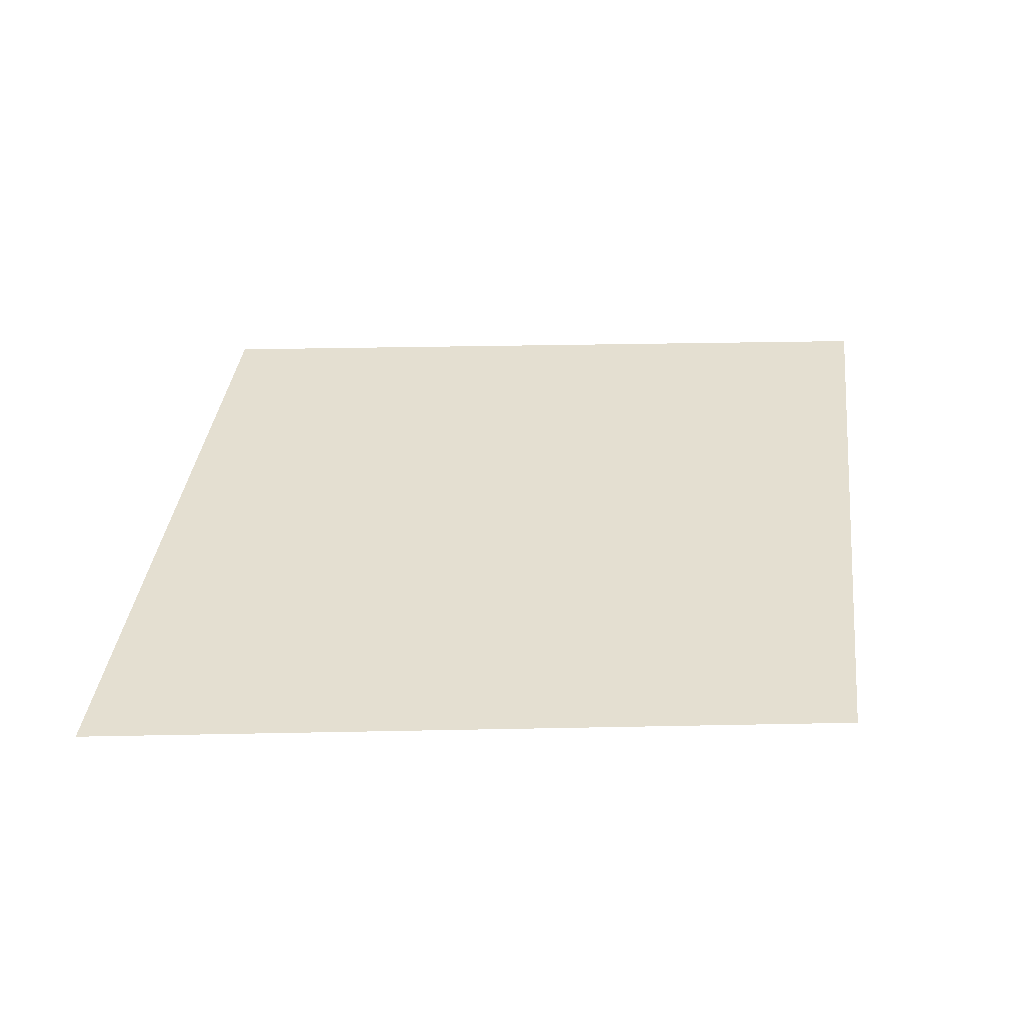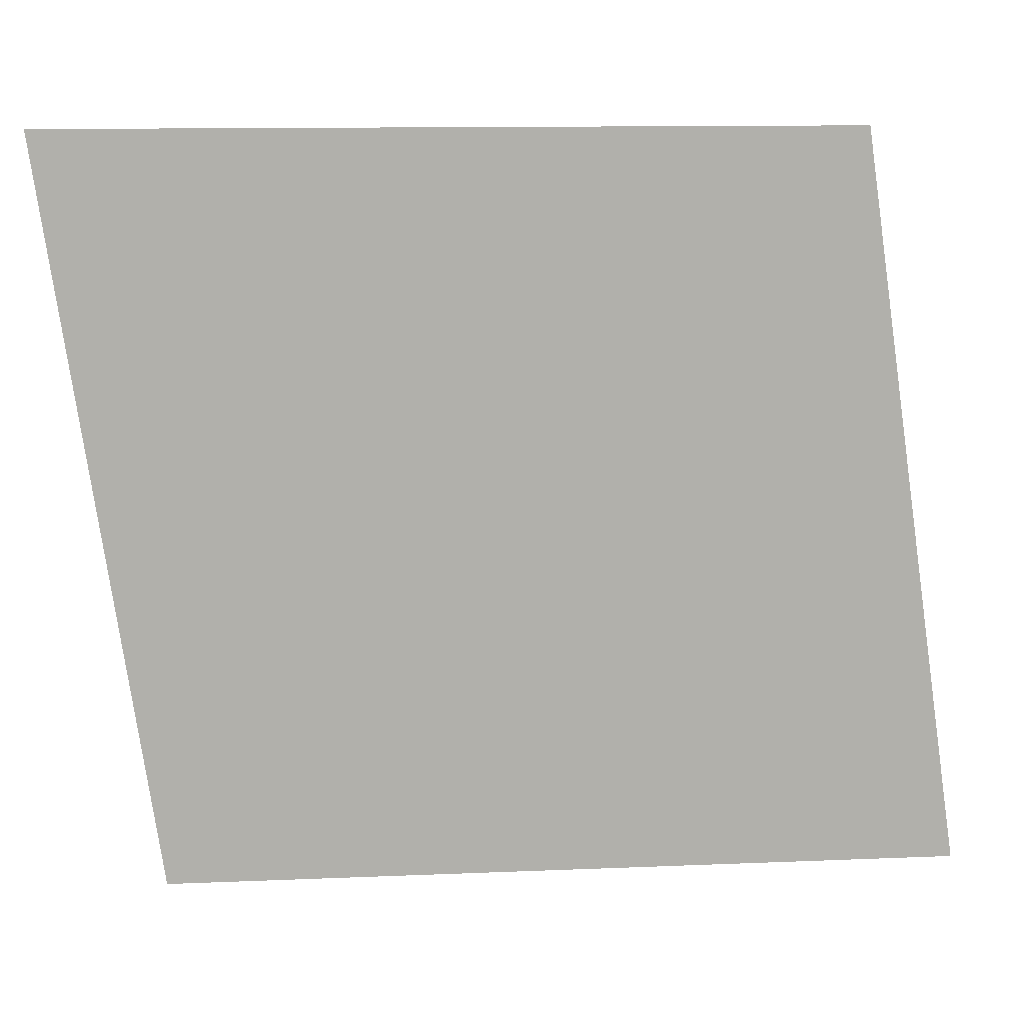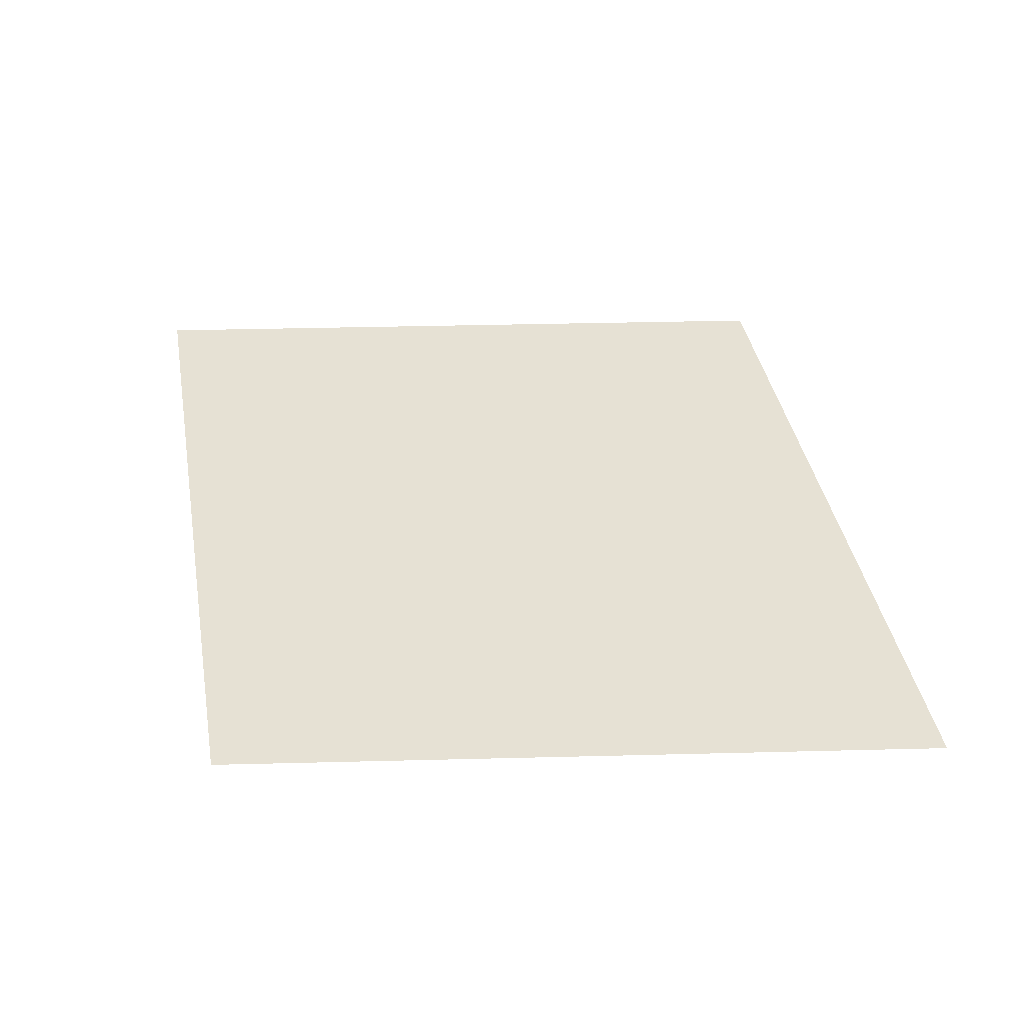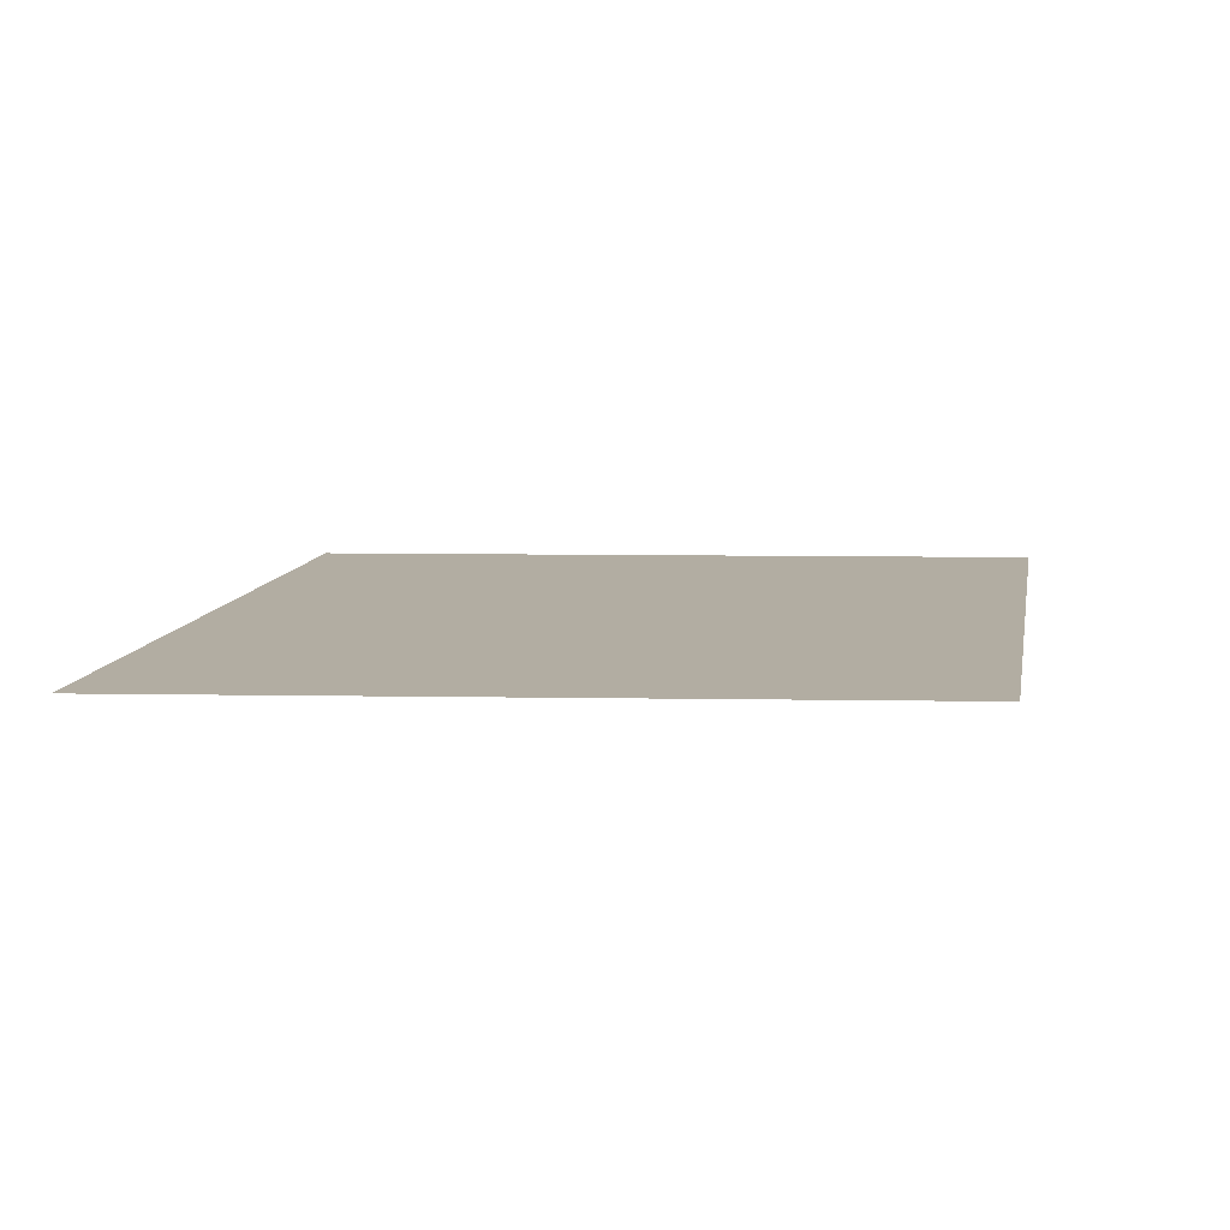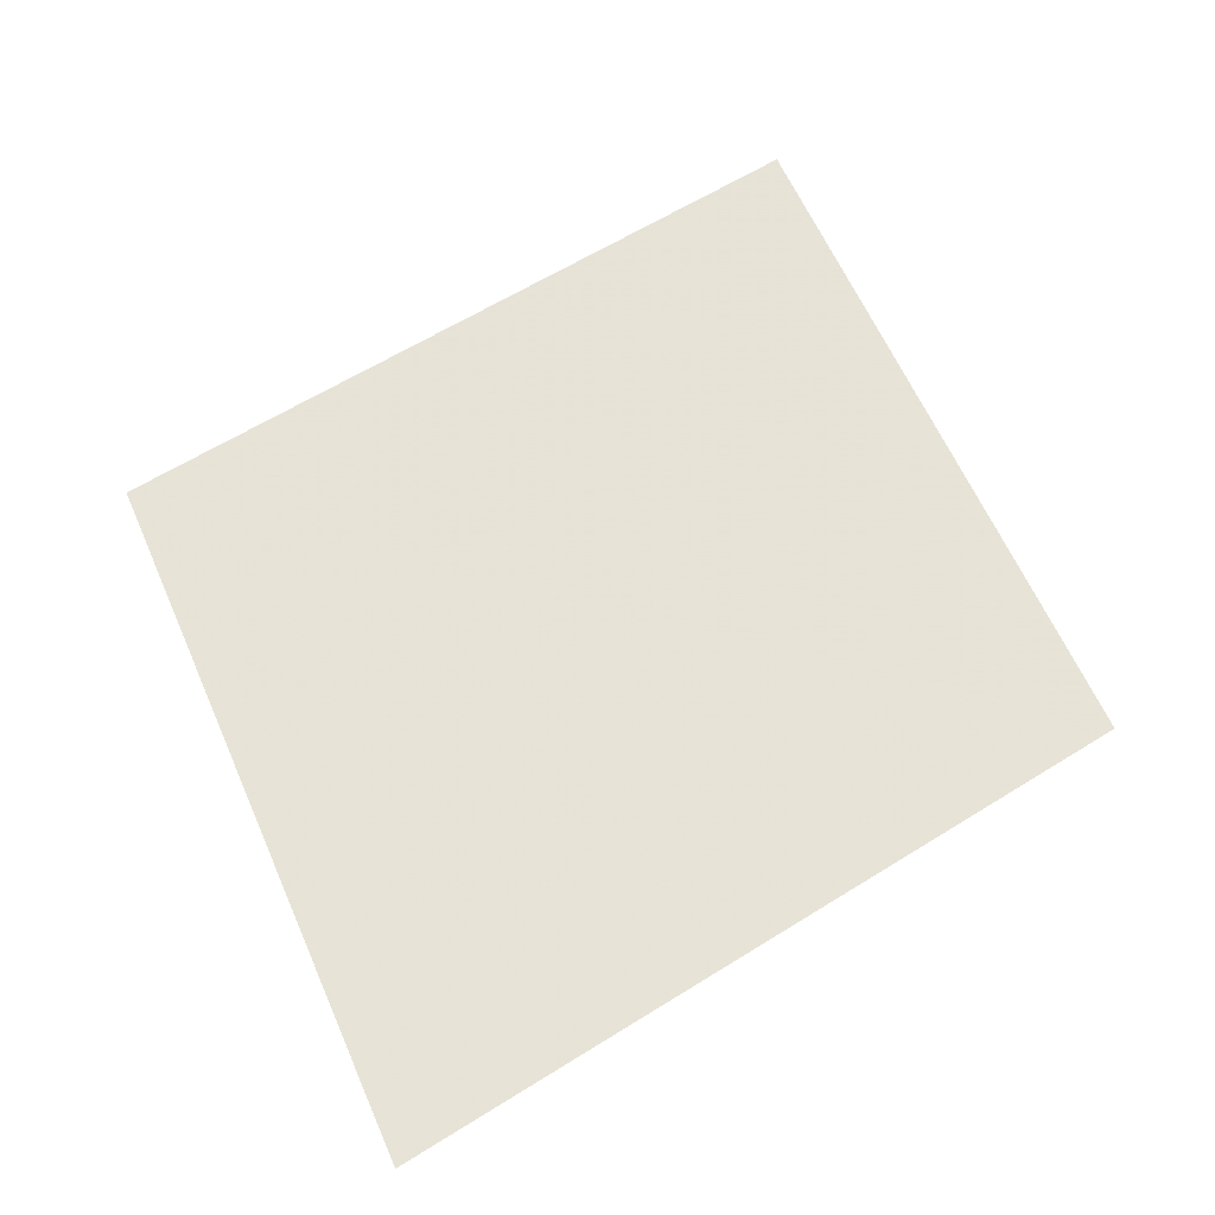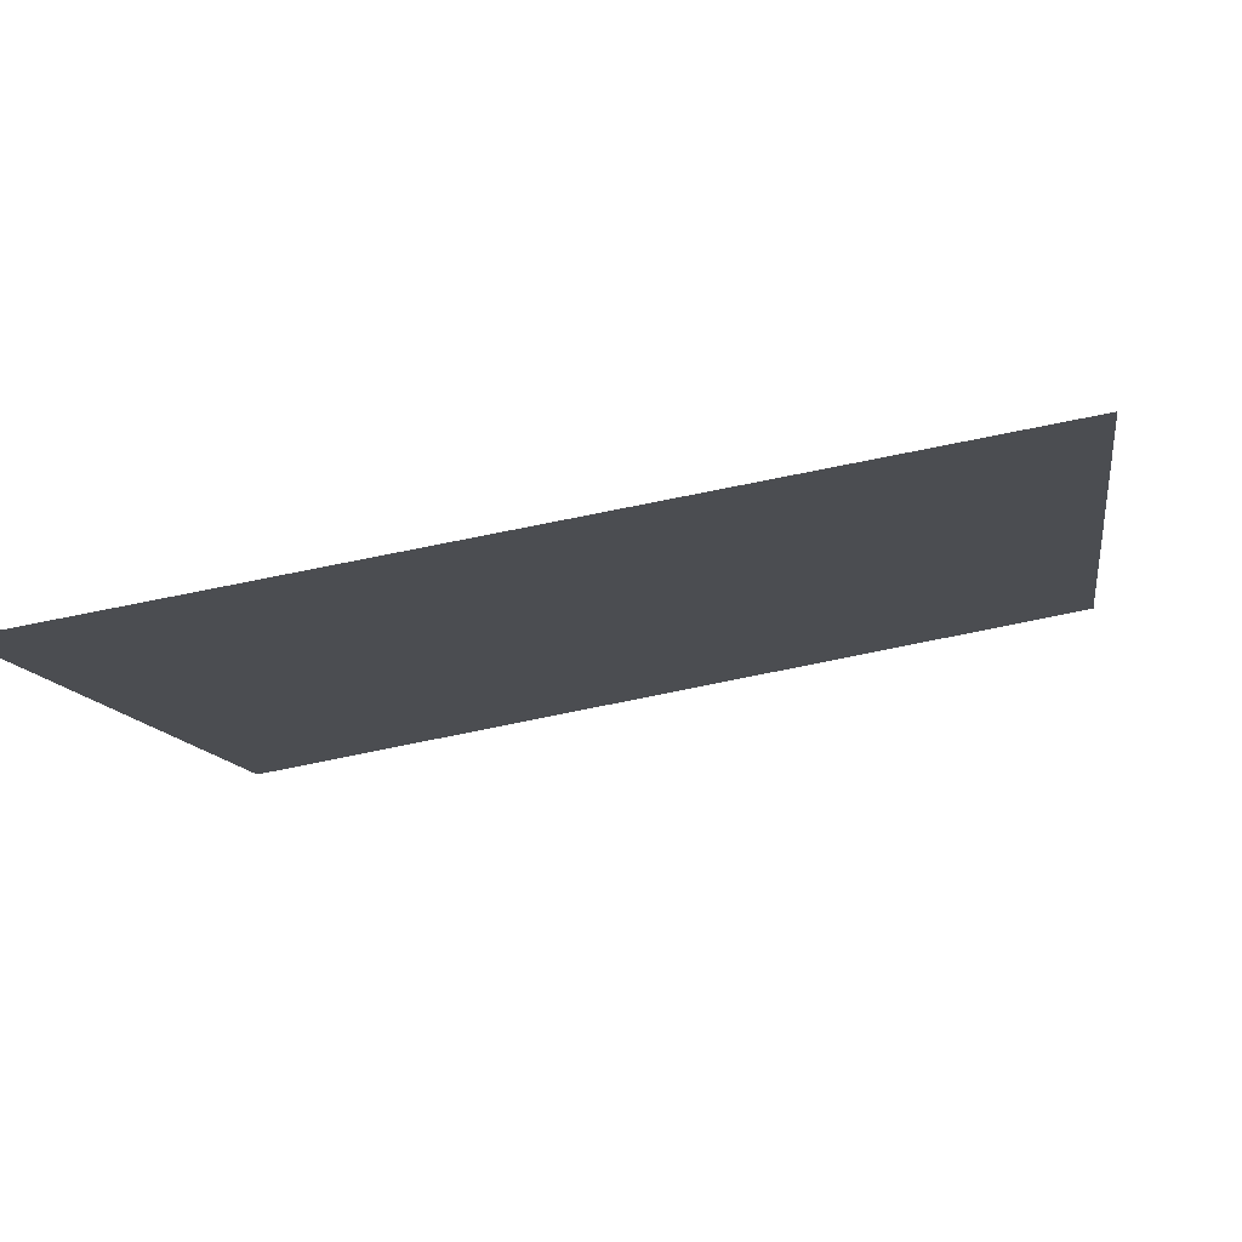
<metadata>
{"format":"obj","ext":"obj","renderer":"f3d","projection":"perspective","resolution":1024,"background":"white","views":[{"elev":36.6,"azim":178.5,"up":"+Y"},{"elev":12.0,"azim":-5.7,"up":"+Z"},{"elev":39.3,"azim":79.9,"up":"+Y"},{"elev":10.6,"azim":2.2,"up":"+Y"},{"elev":62.8,"azim":147.9,"up":"+Y"},{"elev":78.2,"azim":-11.4,"up":"+Z"}]}
</metadata>
<code>
o #ID607
v -0.1186 0.7857 0.4204
v -0.1171 0.7857 0.422
v -0.1188 0.7857 0.422
v -0.1169 0.7857 0.4204
v -0.1169 0.7857 0.4204
v -0.1186 0.7857 0.4204
v -0.1171 0.7857 0.422
v -0.1188 0.7857 0.422
f 1 2 3
f 2 1 4
f 5 6 7
f 8 7 6

</code>
